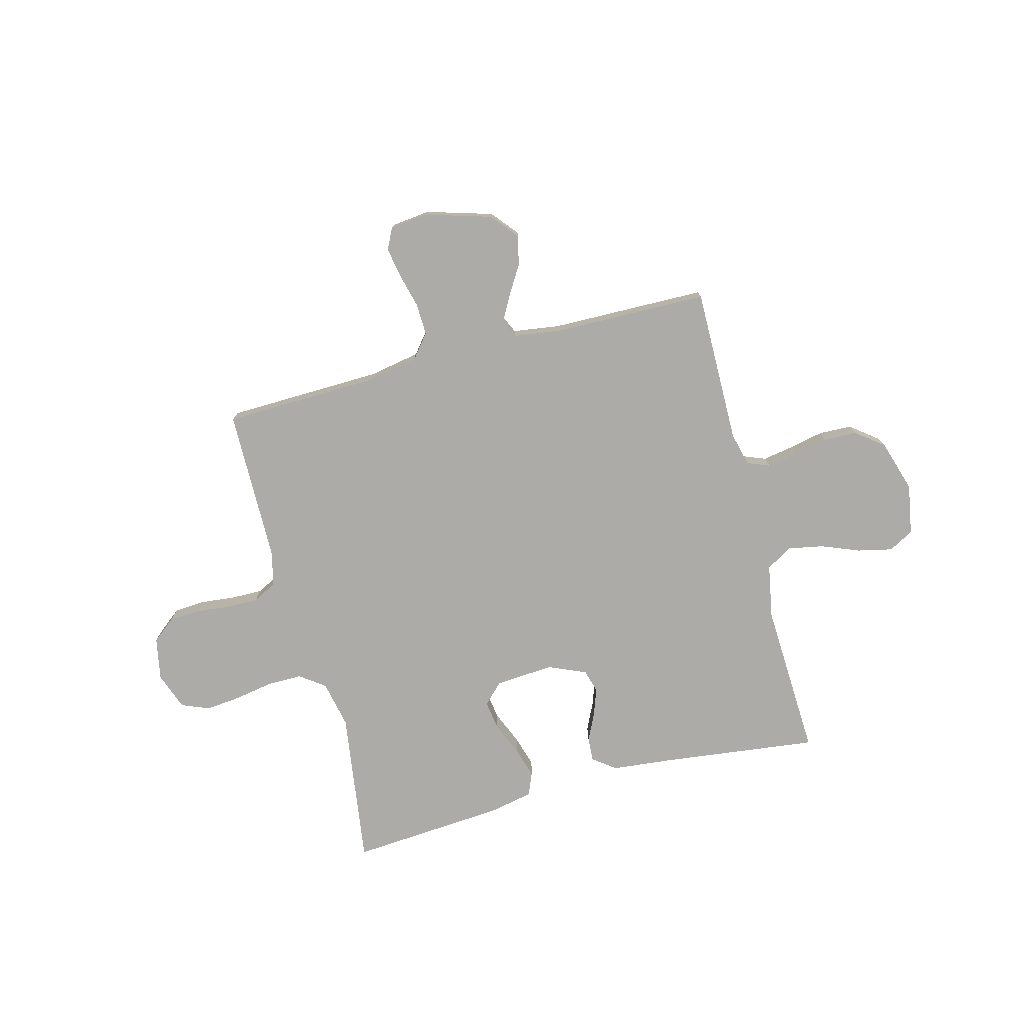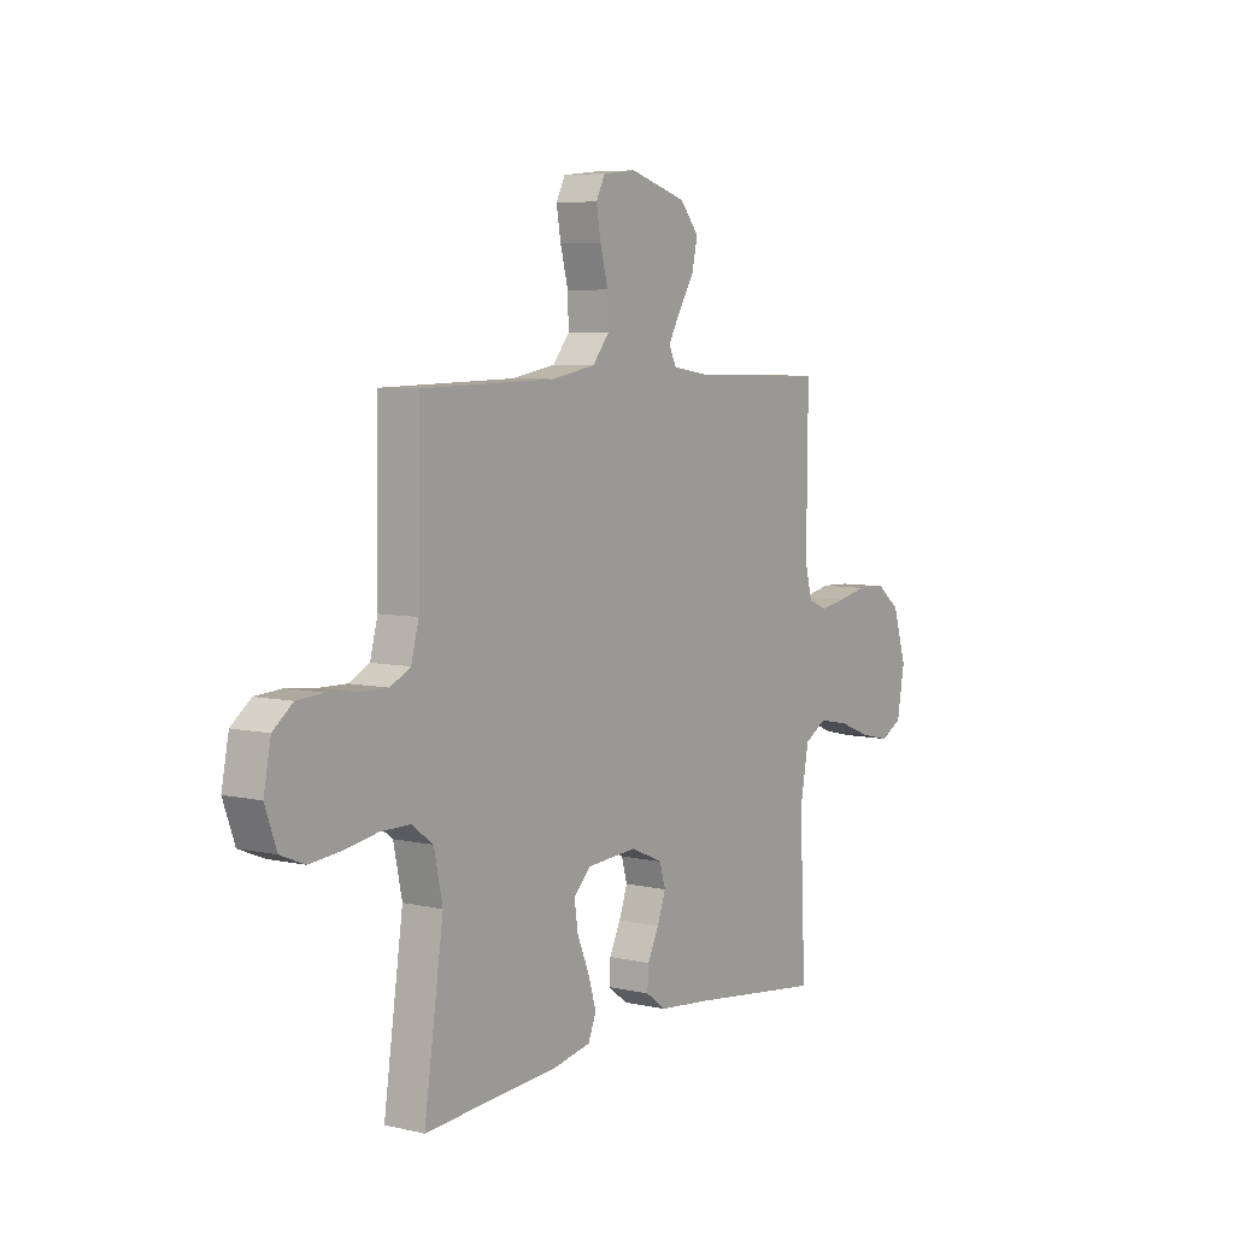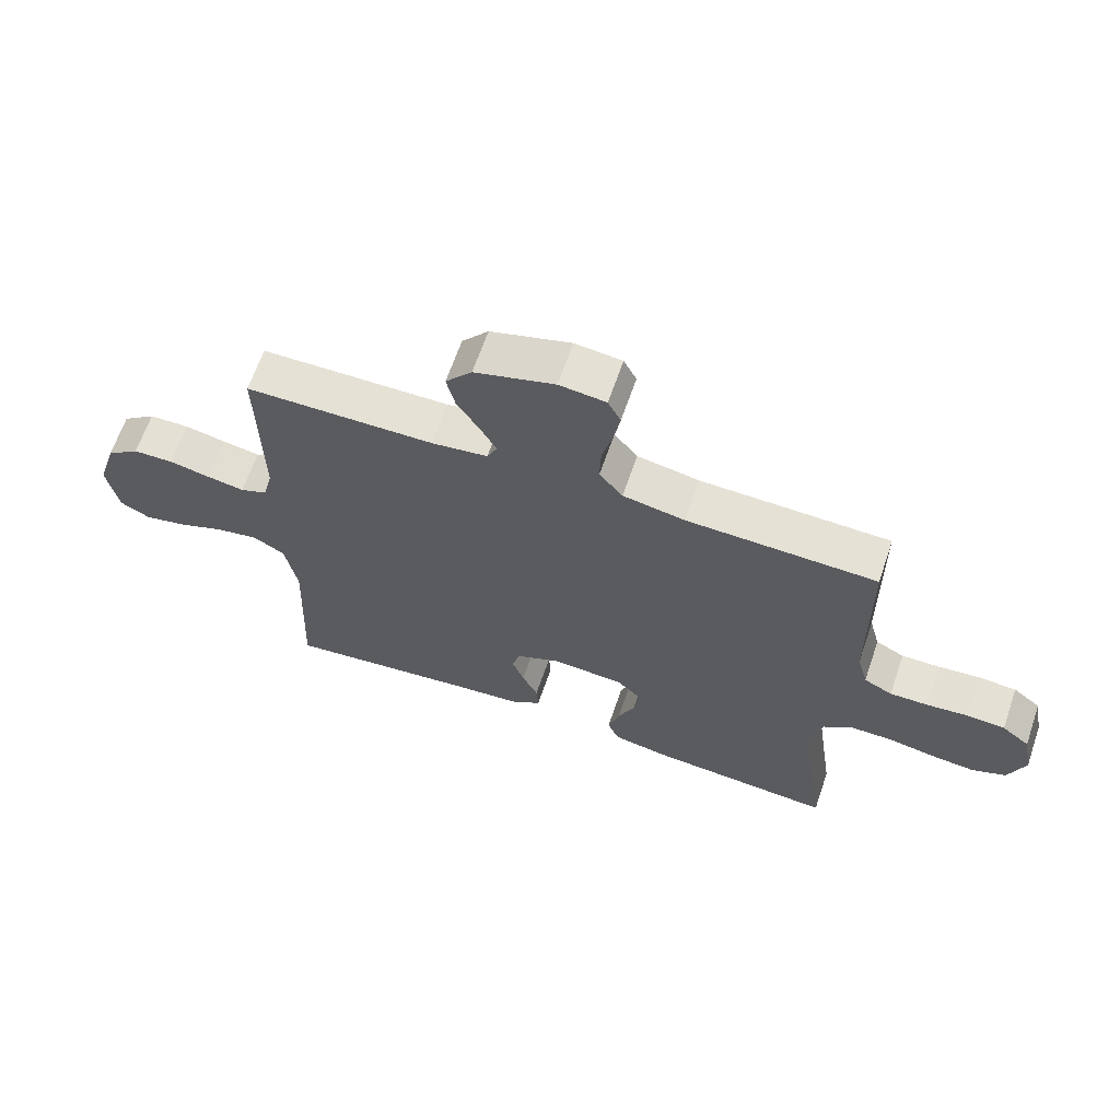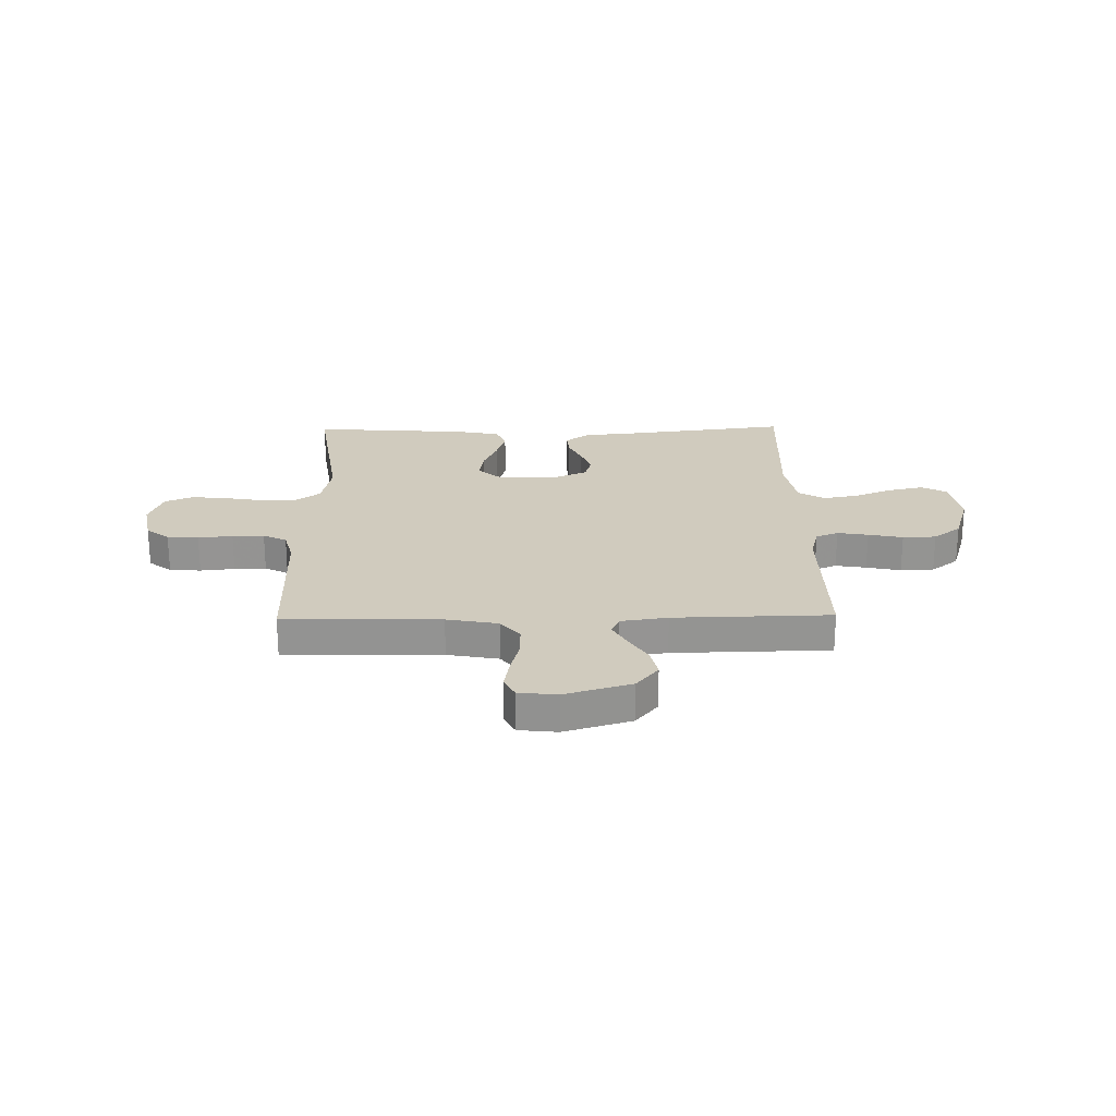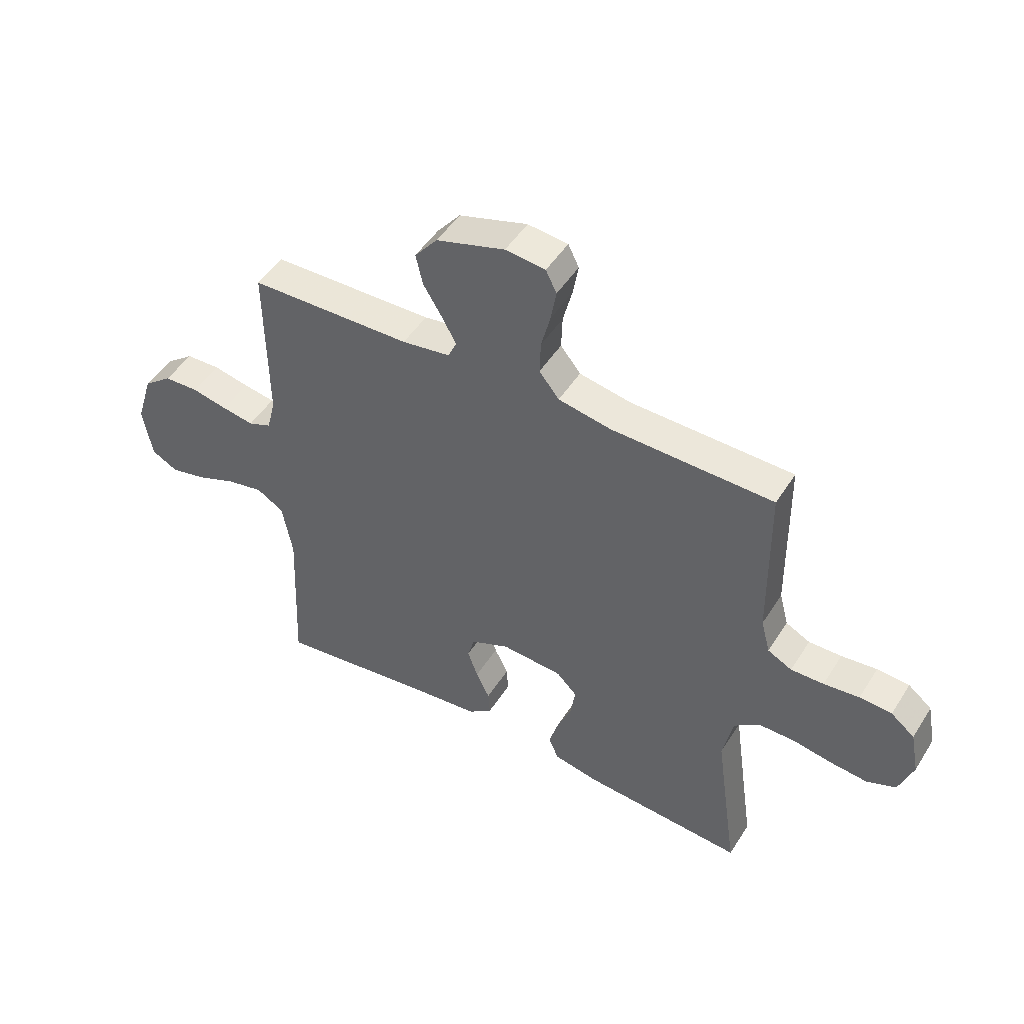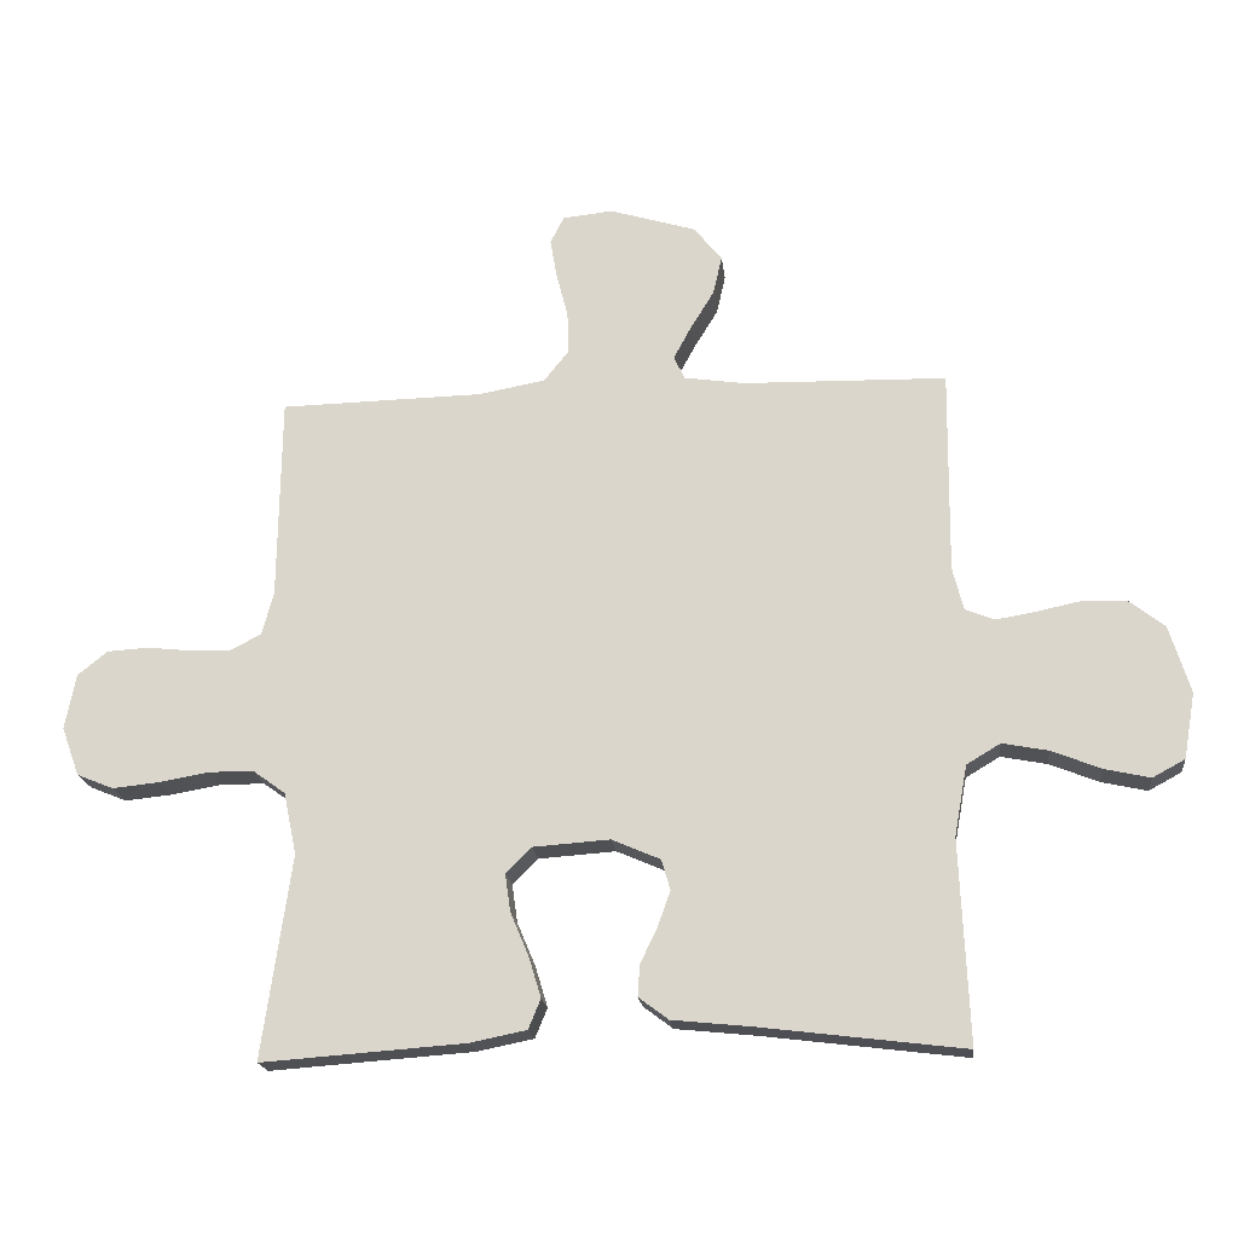
<metadata>
{"format":"obj","ext":"obj","renderer":"f3d","projection":"perspective","resolution":1024,"background":"white","views":[{"elev":-76.5,"azim":14.8,"up":"+Y"},{"elev":6.2,"azim":-55.5,"up":"+Z"},{"elev":65.0,"azim":-161.1,"up":"+Z"},{"elev":23.3,"azim":-1.0,"up":"+Y"},{"elev":48.2,"azim":-149.1,"up":"+Z"},{"elev":-18.8,"azim":6.2,"up":"+Z"}]}
</metadata>
<code>
v 0.5 0.07 -0.5
v 0.2 0.07 -0.463
v 0.082 0.07 -0.451
v 0.038 0.07 -0.418
v 0.041 0.07 -0.372
v 0.066 0.07 -0.32
v 0.085 0.07 -0.267
v 0.072 0.07 -0.222
v 0 0.07 -0.191
v -0.113 0.07 -0.199
v -0.151 0.07 -0.237
v -0.143 0.07 -0.293
v -0.116 0.07 -0.357
v -0.098 0.07 -0.417
v -0.116 0.07 -0.461
v -0.2 0.07 -0.478
v -0.5 0.07 -0.5
v -0.457 0.07 -0.2
v -0.476 0.07 -0.109
v -0.524 0.07 -0.074
v -0.59 0.07 -0.074
v -0.664 0.07 -0.087
v -0.733 0.07 -0.094
v -0.787 0.07 -0.072
v -0.813 0.07 0
v -0.797 0.07 0.082
v -0.753 0.07 0.117
v -0.693 0.07 0.121
v -0.627 0.07 0.114
v -0.566 0.07 0.113
v -0.521 0.07 0.136
v -0.504 0.07 0.2
v -0.5 0.07 0.5
v -0.2 0.07 0.507
v -0.102 0.07 0.525
v -0.065 0.07 0.571
v -0.067 0.07 0.632
v -0.084 0.07 0.698
v -0.094 0.07 0.756
v -0.074 0.07 0.796
v 0 0.07 0.804
v 0.127 0.07 0.766
v 0.169 0.07 0.715
v 0.156 0.07 0.658
v 0.121 0.07 0.601
v 0.095 0.07 0.553
v 0.111 0.07 0.519
v 0.2 0.07 0.506
v 0.5 0.07 0.5
v 0.497 0.07 0.2
v 0.513 0.07 0.136
v 0.556 0.07 0.119
v 0.615 0.07 0.129
v 0.681 0.07 0.143
v 0.745 0.07 0.141
v 0.798 0.07 0.1
v 0.829 0.07 0
v 0.812 0.07 -0.097
v 0.764 0.07 -0.123
v 0.697 0.07 -0.108
v 0.624 0.07 -0.079
v 0.556 0.07 -0.066
v 0.506 0.07 -0.096
v 0.487 0.07 -0.2
v 0.5 0 -0.5
v 0.2 0 -0.463
v 0.082 0 -0.451
v 0.038 0 -0.418
v 0.041 0 -0.372
v 0.066 0 -0.32
v 0.085 0 -0.267
v 0.072 0 -0.222
v 0 0 -0.191
v -0.113 0 -0.199
v -0.151 0 -0.237
v -0.143 0 -0.293
v -0.116 0 -0.357
v -0.098 0 -0.417
v -0.116 0 -0.461
v -0.2 0 -0.478
v -0.5 0 -0.5
v -0.457 0 -0.2
v -0.476 0 -0.109
v -0.524 0 -0.074
v -0.59 0 -0.074
v -0.664 0 -0.087
v -0.733 0 -0.094
v -0.787 0 -0.072
v -0.813 0 0
v -0.797 0 0.082
v -0.753 0 0.117
v -0.693 0 0.121
v -0.627 0 0.114
v -0.566 0 0.113
v -0.521 0 0.136
v -0.504 0 0.2
v -0.5 0 0.5
v -0.2 0 0.507
v -0.102 0 0.525
v -0.065 0 0.571
v -0.067 0 0.632
v -0.084 0 0.698
v -0.094 0 0.756
v -0.074 0 0.796
v 0 0 0.804
v 0.127 0 0.766
v 0.169 0 0.715
v 0.156 0 0.658
v 0.121 0 0.601
v 0.095 0 0.553
v 0.111 0 0.519
v 0.2 0 0.506
v 0.5 0 0.5
v 0.497 0 0.2
v 0.513 0 0.136
v 0.556 0 0.119
v 0.615 0 0.129
v 0.681 0 0.143
v 0.745 0 0.141
v 0.798 0 0.1
v 0.829 0 0
v 0.812 0 -0.097
v 0.764 0 -0.123
v 0.697 0 -0.108
v 0.624 0 -0.079
v 0.556 0 -0.066
v 0.506 0 -0.096
v 0.487 0 -0.2
f 59 60 61
f 58 59 61
f 57 58 61
f 56 57 61
f 55 56 61
f 54 55 61
f 53 54 61
f 52 53 61 62
f 51 52 62 63
f 48 49 50
f 51 63 64
f 50 51 64
f 48 50 64
f 47 48 64
f 43 44 45
f 42 43 45
f 41 42 45
f 40 41 45
f 39 40 45
f 38 39 45
f 37 38 45
f 36 37 45 46
f 35 36 46 47
f 32 33 34
f 35 47 64
f 34 35 64
f 32 34 64
f 31 32 64
f 27 28 29
f 26 27 29
f 25 26 29
f 24 25 29
f 23 24 29
f 22 23 29
f 21 22 29
f 20 21 29 30
f 30 31 64
f 20 30 64
f 19 20 64
f 16 17 18
f 15 16 18
f 14 15 18
f 13 14 18
f 12 13 18
f 11 12 18 19
f 4 5 6
f 3 4 6
f 2 3 6
f 2 6 7
f 1 2 7 8
f 10 11 19
f 9 10 19
f 9 19 64
f 8 9 64
f 1 8 64
f 125 124 123
f 125 123 122
f 125 122 121
f 125 121 120
f 125 120 119
f 125 119 118
f 125 118 117
f 126 125 117 116
f 127 126 116 115
f 114 113 112
f 128 127 115
f 128 115 114
f 128 114 112
f 128 112 111
f 109 108 107
f 109 107 106
f 109 106 105
f 109 105 104
f 109 104 103
f 109 103 102
f 109 102 101
f 110 109 101 100
f 111 110 100 99
f 98 97 96
f 128 111 99
f 128 99 98
f 128 98 96
f 128 96 95
f 93 92 91
f 93 91 90
f 93 90 89
f 93 89 88
f 93 88 87
f 93 87 86
f 93 86 85
f 94 93 85 84
f 128 95 94
f 128 94 84
f 128 84 83
f 82 81 80
f 82 80 79
f 82 79 78
f 82 78 77
f 82 77 76
f 83 82 76 75
f 70 69 68
f 70 68 67
f 70 67 66
f 71 70 66
f 72 71 66 65
f 83 75 74
f 83 74 73
f 128 83 73
f 128 73 72
f 128 72 65
f 1 65 66 2
f 2 66 67 3
f 3 67 68 4
f 4 68 69 5
f 5 69 70 6
f 6 70 71 7
f 7 71 72 8
f 8 72 73 9
f 9 73 74 10
f 10 74 75 11
f 11 75 76 12
f 12 76 77 13
f 13 77 78 14
f 14 78 79 15
f 15 79 80 16
f 16 80 81 17
f 17 81 82 18
f 18 82 83 19
f 19 83 84 20
f 20 84 85 21
f 21 85 86 22
f 22 86 87 23
f 23 87 88 24
f 24 88 89 25
f 25 89 90 26
f 26 90 91 27
f 27 91 92 28
f 28 92 93 29
f 29 93 94 30
f 30 94 95 31
f 31 95 96 32
f 32 96 97 33
f 33 97 98 34
f 34 98 99 35
f 35 99 100 36
f 36 100 101 37
f 37 101 102 38
f 38 102 103 39
f 39 103 104 40
f 40 104 105 41
f 41 105 106 42
f 42 106 107 43
f 43 107 108 44
f 44 108 109 45
f 45 109 110 46
f 46 110 111 47
f 47 111 112 48
f 48 112 113 49
f 49 113 114 50
f 50 114 115 51
f 51 115 116 52
f 52 116 117 53
f 53 117 118 54
f 54 118 119 55
f 55 119 120 56
f 56 120 121 57
f 57 121 122 58
f 58 122 123 59
f 59 123 124 60
f 60 124 125 61
f 61 125 126 62
f 62 126 127 63
f 63 127 128 64
f 64 128 65 1

</code>
